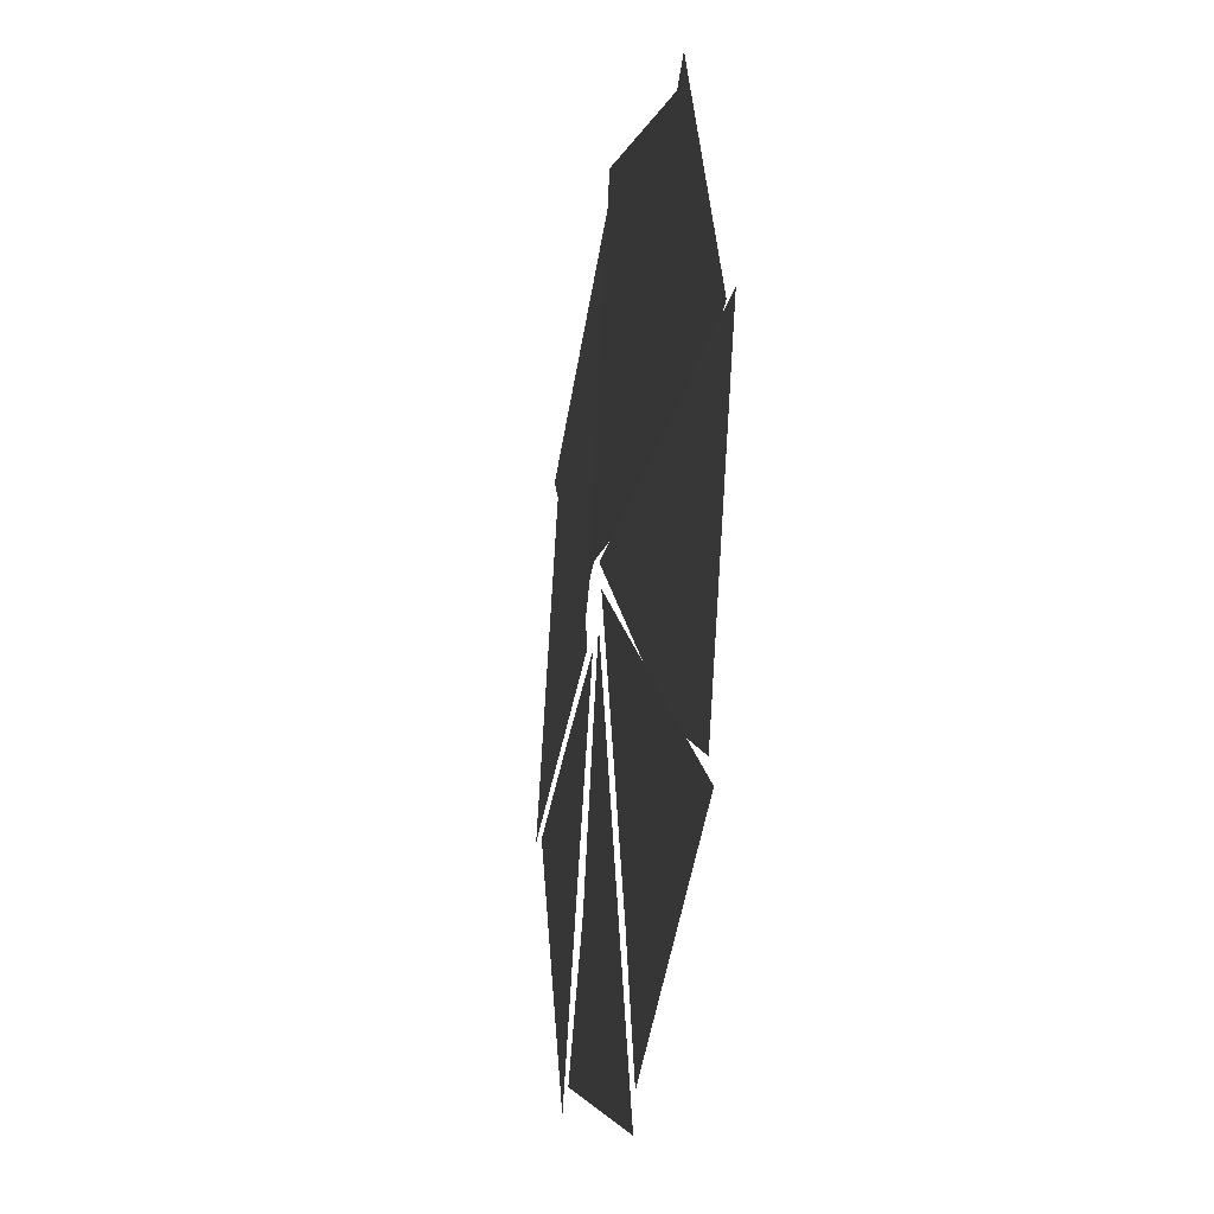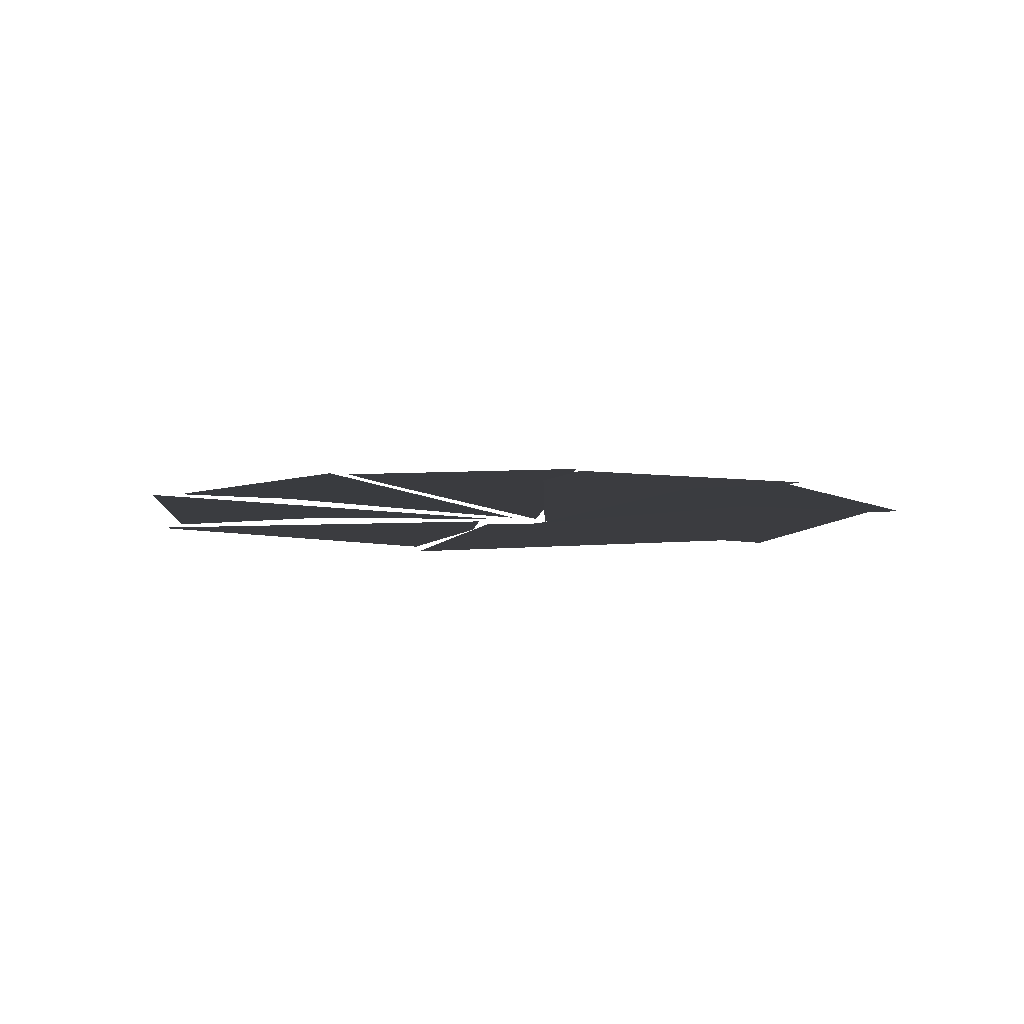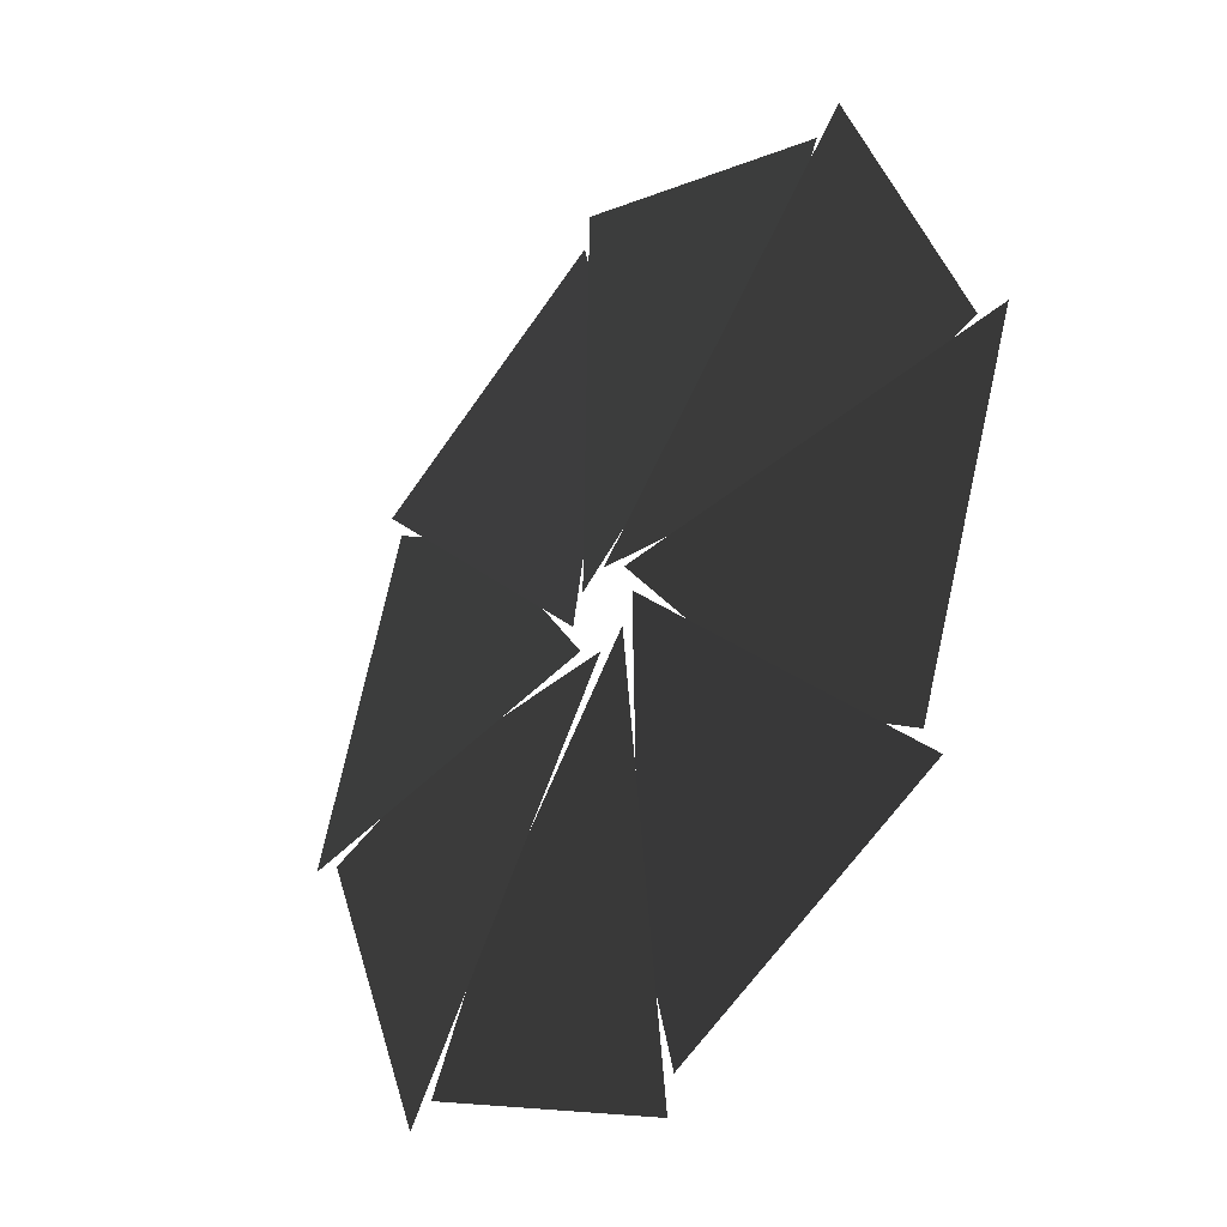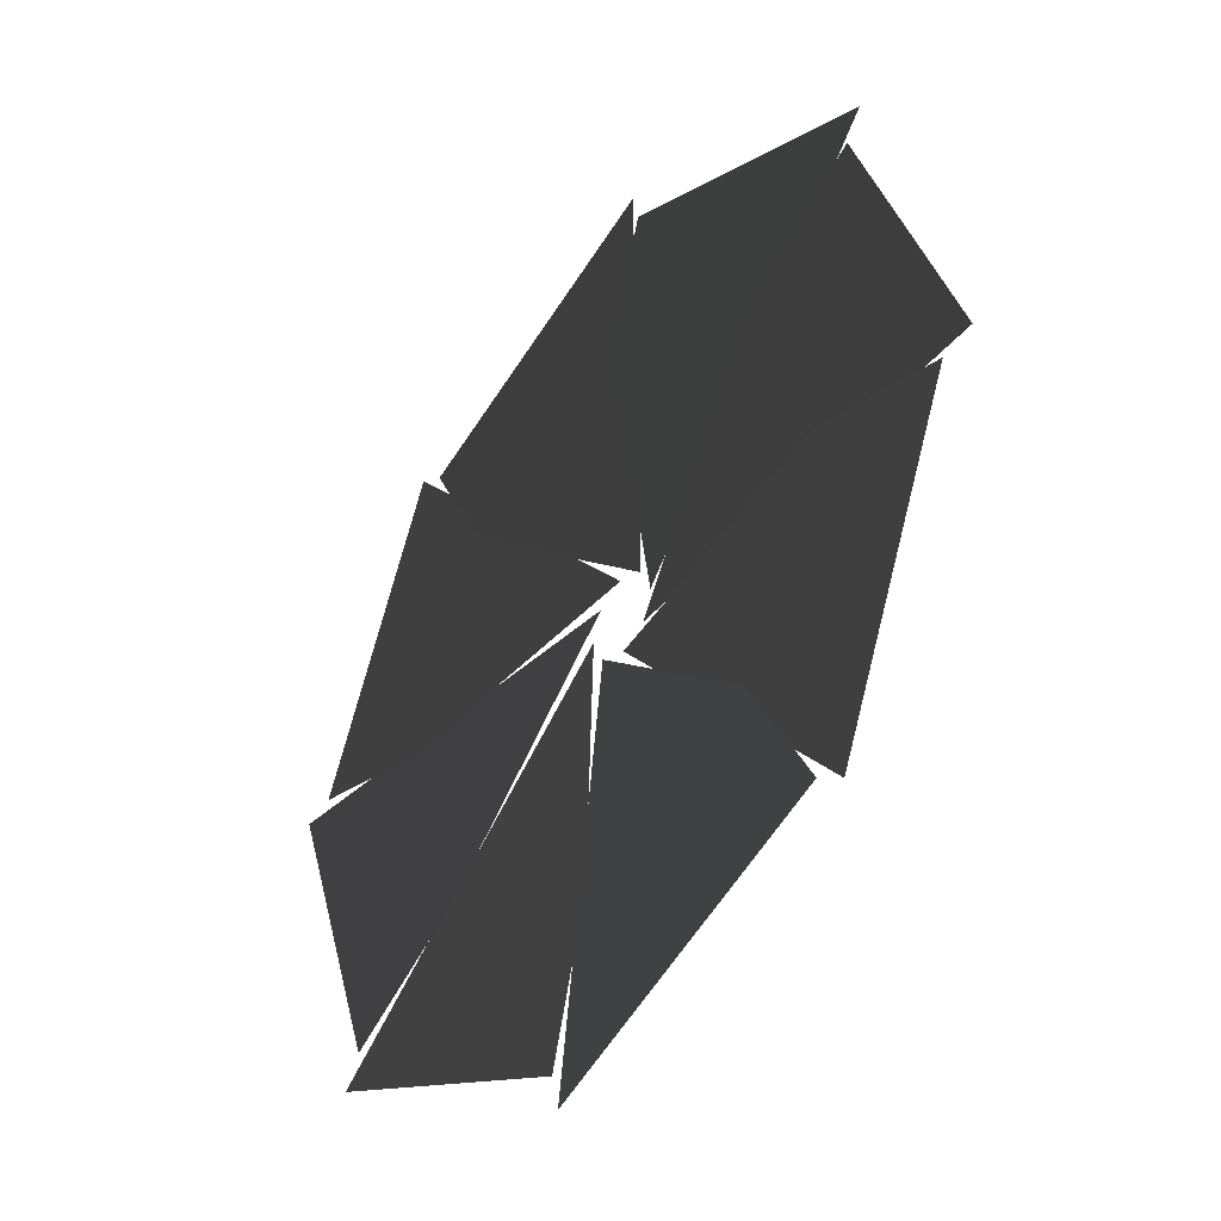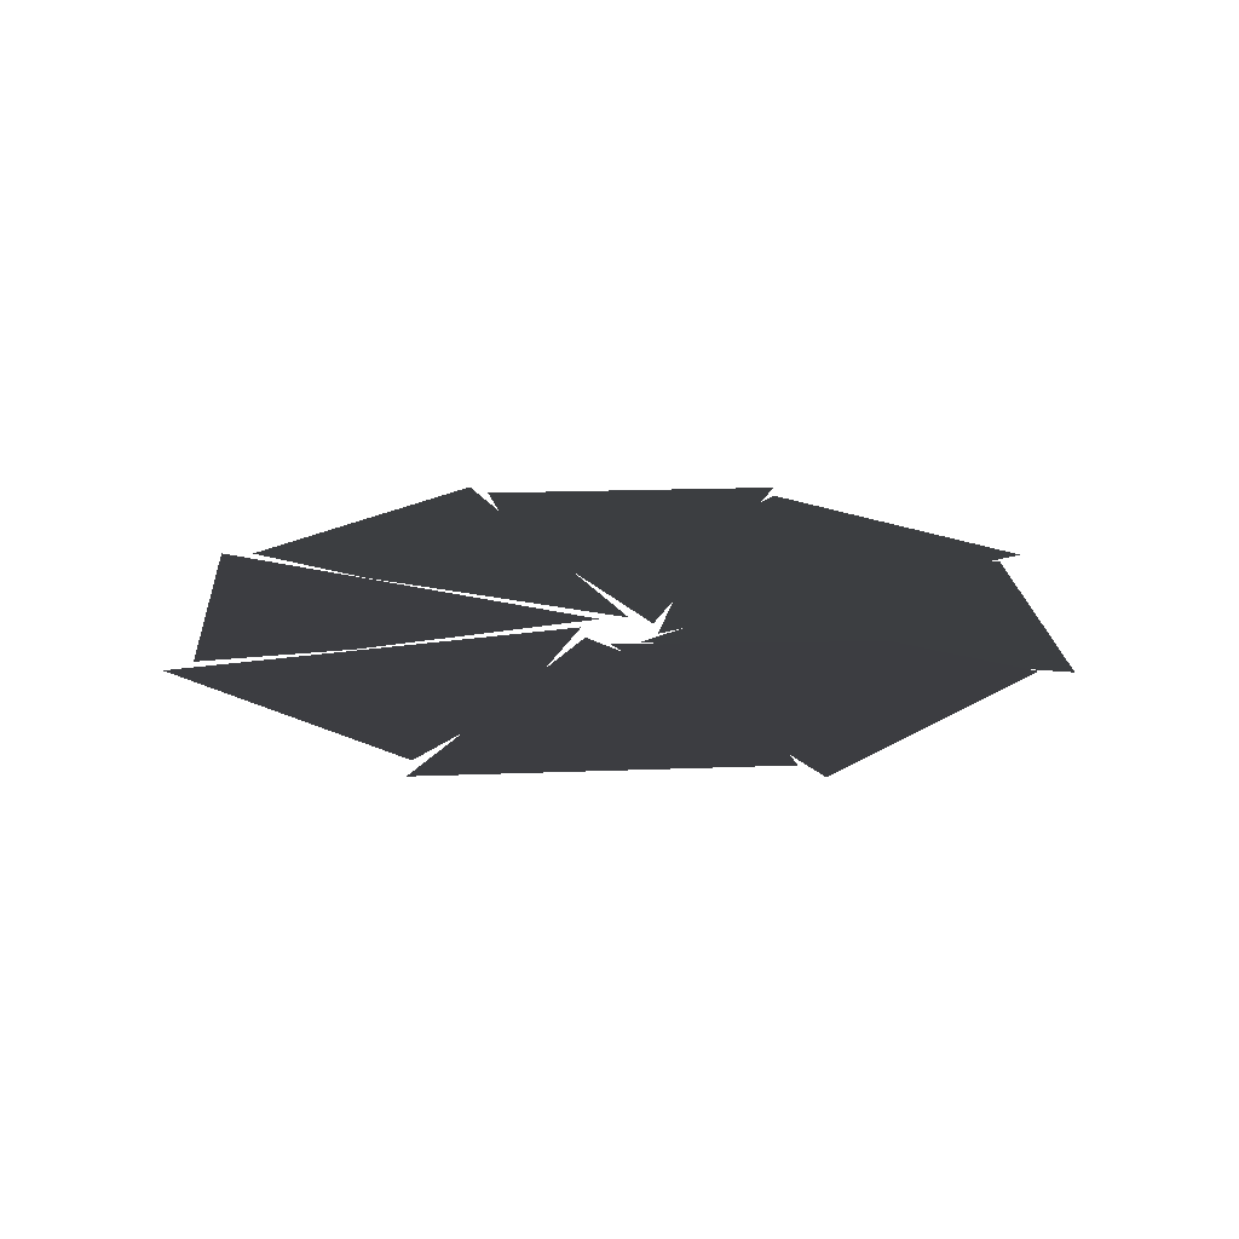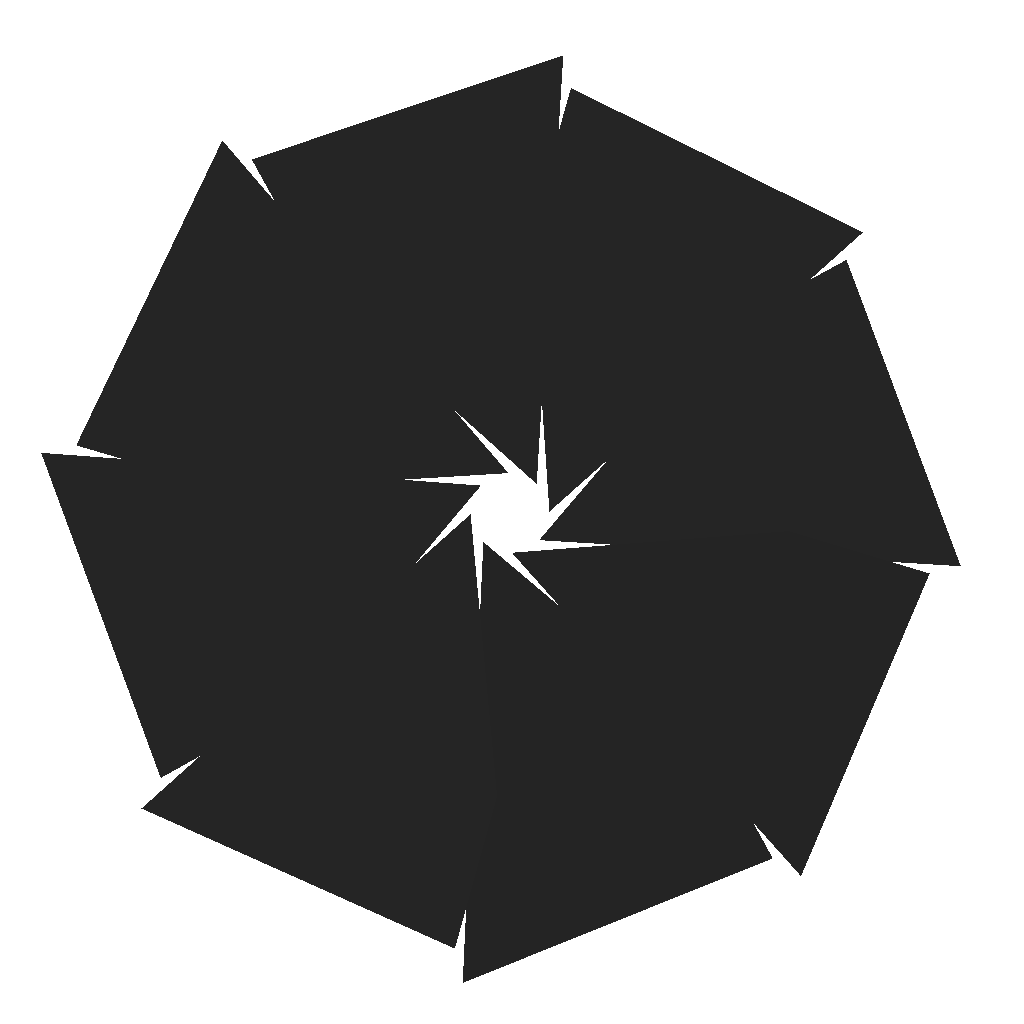
<metadata>
{"format":"obj","ext":"obj","renderer":"f3d","projection":"perspective","resolution":1024,"background":"white","views":[{"elev":-23.6,"azim":80.0,"up":"+Z"},{"elev":6.4,"azim":-129.7,"up":"+Y"},{"elev":-32.0,"azim":52.1,"up":"+Z"},{"elev":-40.8,"azim":-126.3,"up":"+Z"},{"elev":19.6,"azim":151.6,"up":"+Y"},{"elev":-4.4,"azim":170.7,"up":"+Z"}]}
</metadata>
<code>
v -9.975 -23 -1.092
v -0.6367 -23.5 -0.5834
v -7.437 -22.99 5.655
v -4.548 -22.99 4.037
v -6.282 -23 -7.826
v -0.0381 -23.5 -0.8628
v -9.258 -22.99 -1.26
v -6.071 -22.99 -0.3615
v 1.092 -23 -9.975
v 0.5834 -23.5 -0.6367
v -5.655 -22.99 -7.437
v -4.037 -22.99 -4.548
v 7.826 -23 -6.282
v 0.8628 -23.5 -0.0381
v 1.26 -22.99 -9.258
v 0.3615 -22.99 -6.071
v 9.975 -23 1.092
v 0.6367 -23.5 0.5834
v 7.437 -22.99 -5.655
v 4.548 -22.99 -4.037
v 6.282 -23 7.826
v 0.0377 -23.5 0.8628
v 9.257 -22.99 1.26
v 6.071 -22.99 0.3614
v -1.092 -23 9.975
v -0.5834 -23.5 0.6367
v 5.655 -22.99 7.437
v 4.037 -22.99 4.548
v -7.826 -23 6.282
v -0.8628 -23.5 0.0381
v -1.26 -22.99 9.258
v -0.3614 -22.99 6.071
g Group_001
f 1 2 4 3
g Group_002
f 5 6 8 7
g Group_003
f 9 10 12 11
g Group_004
f 13 14 16 15
g Group_005
f 17 18 20 19
g Group_006
f 21 22 24 23
g Group_007
f 25 26 28 27
g Group_008
f 29 30 32 31

</code>
